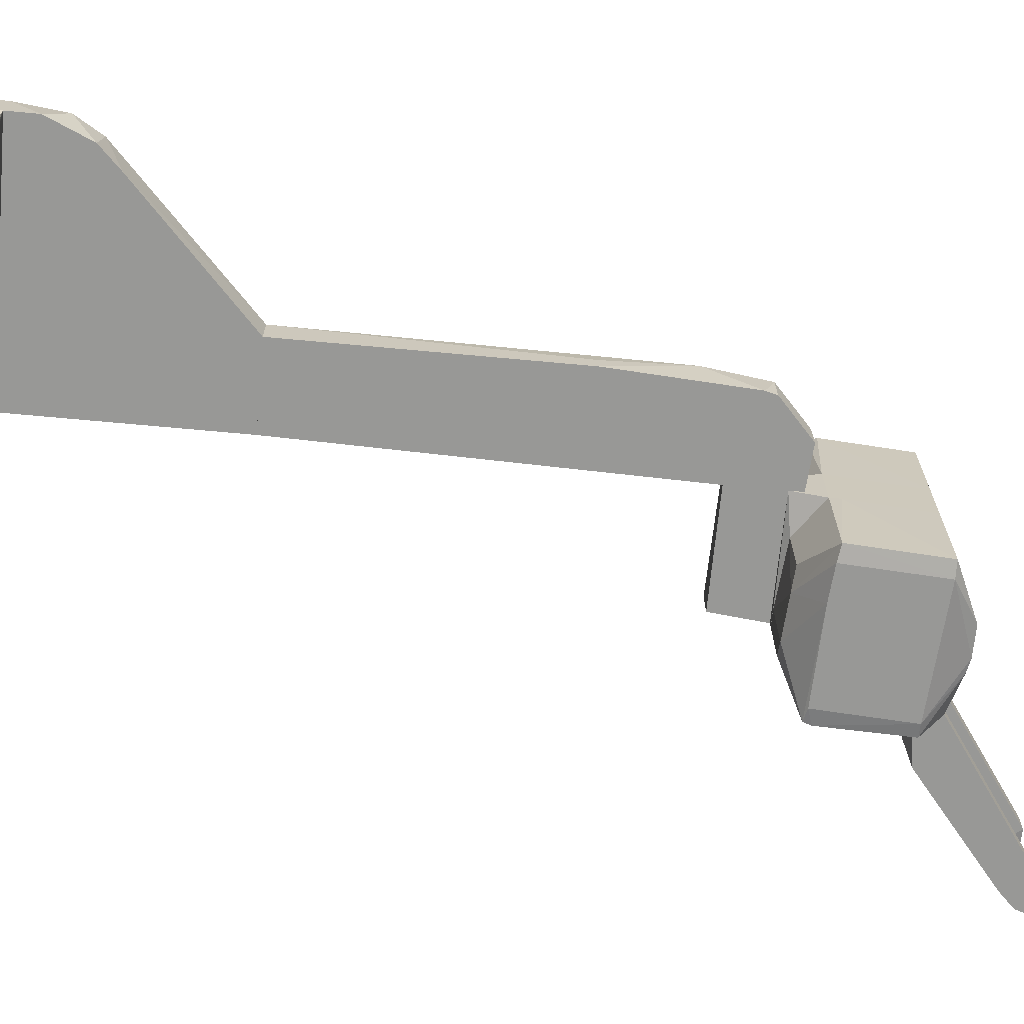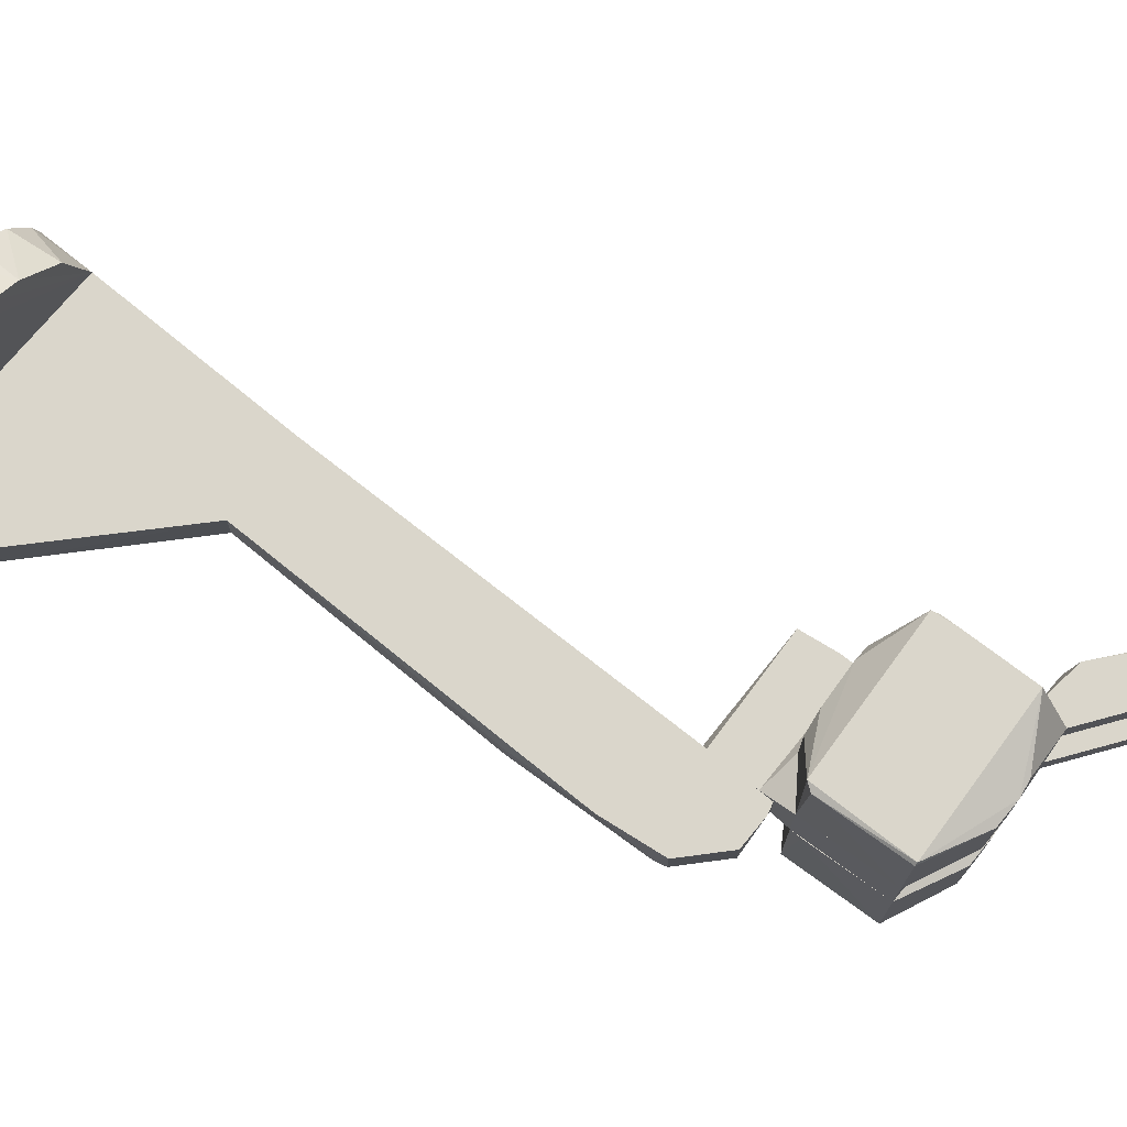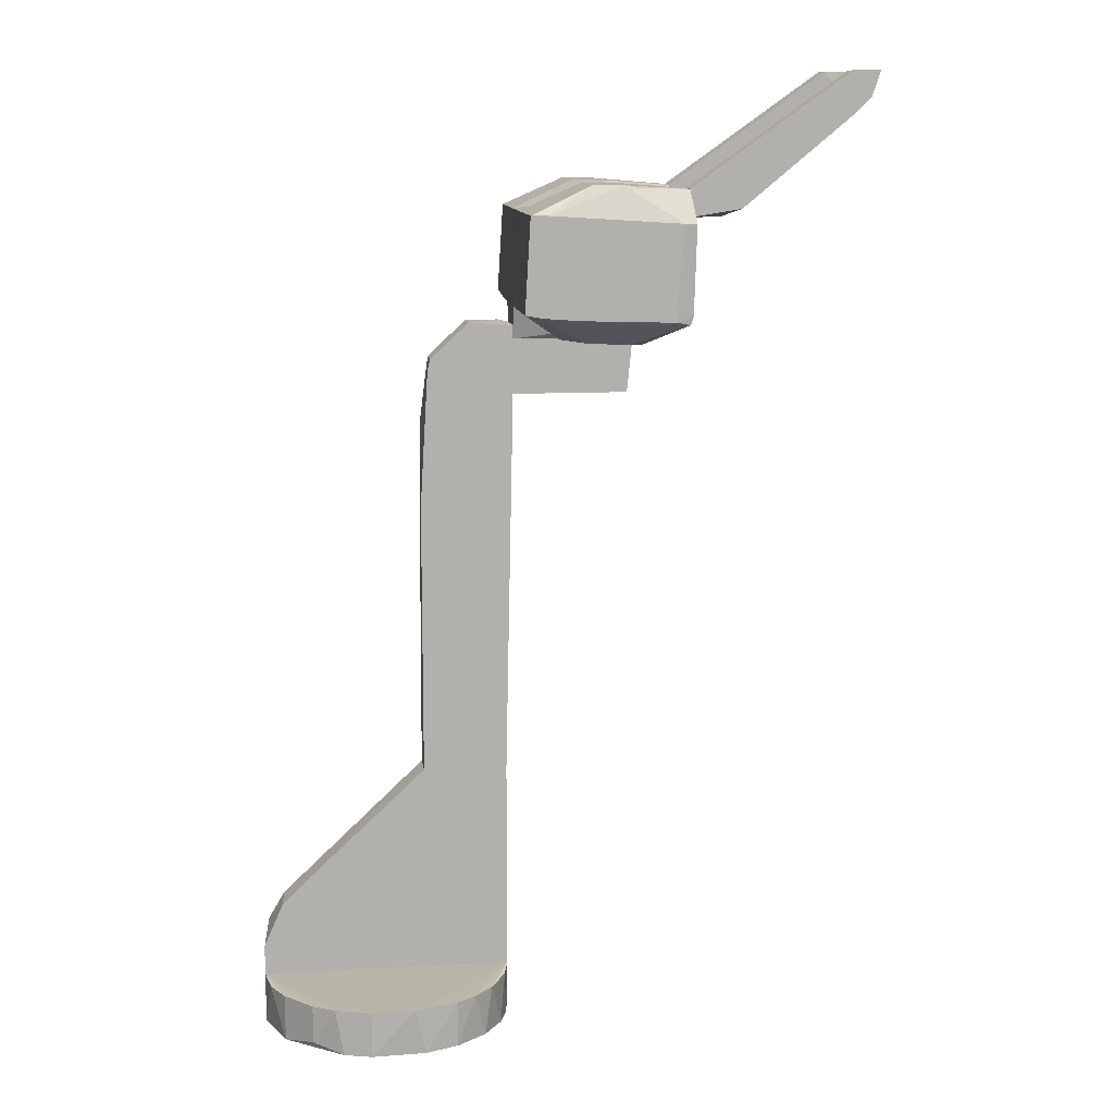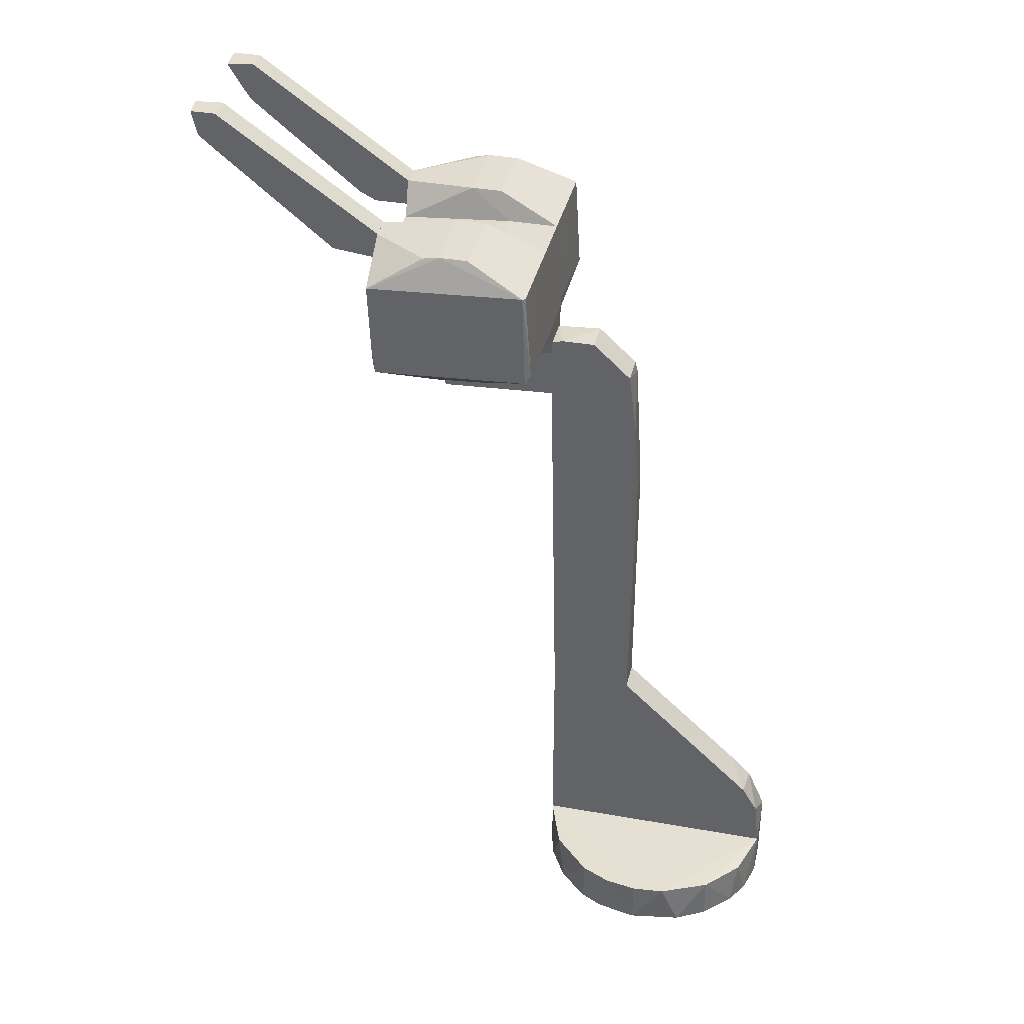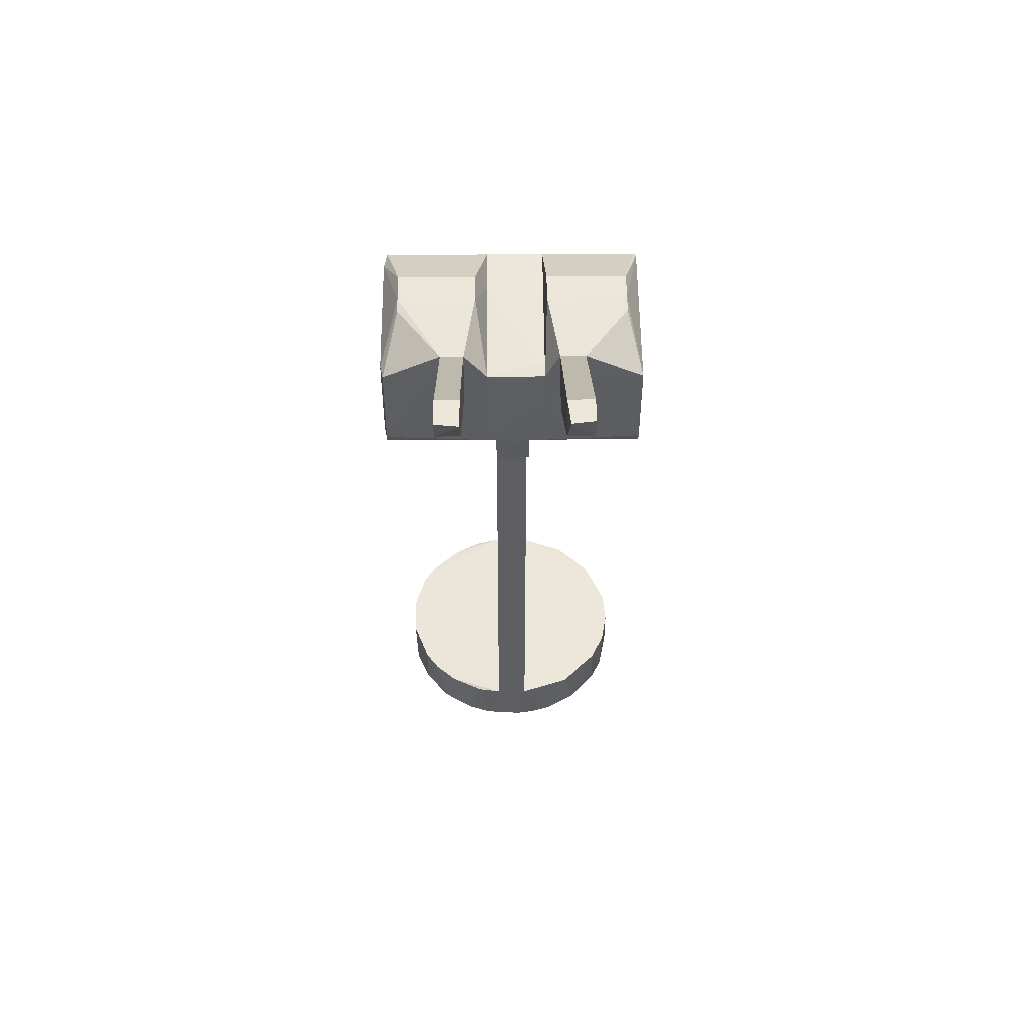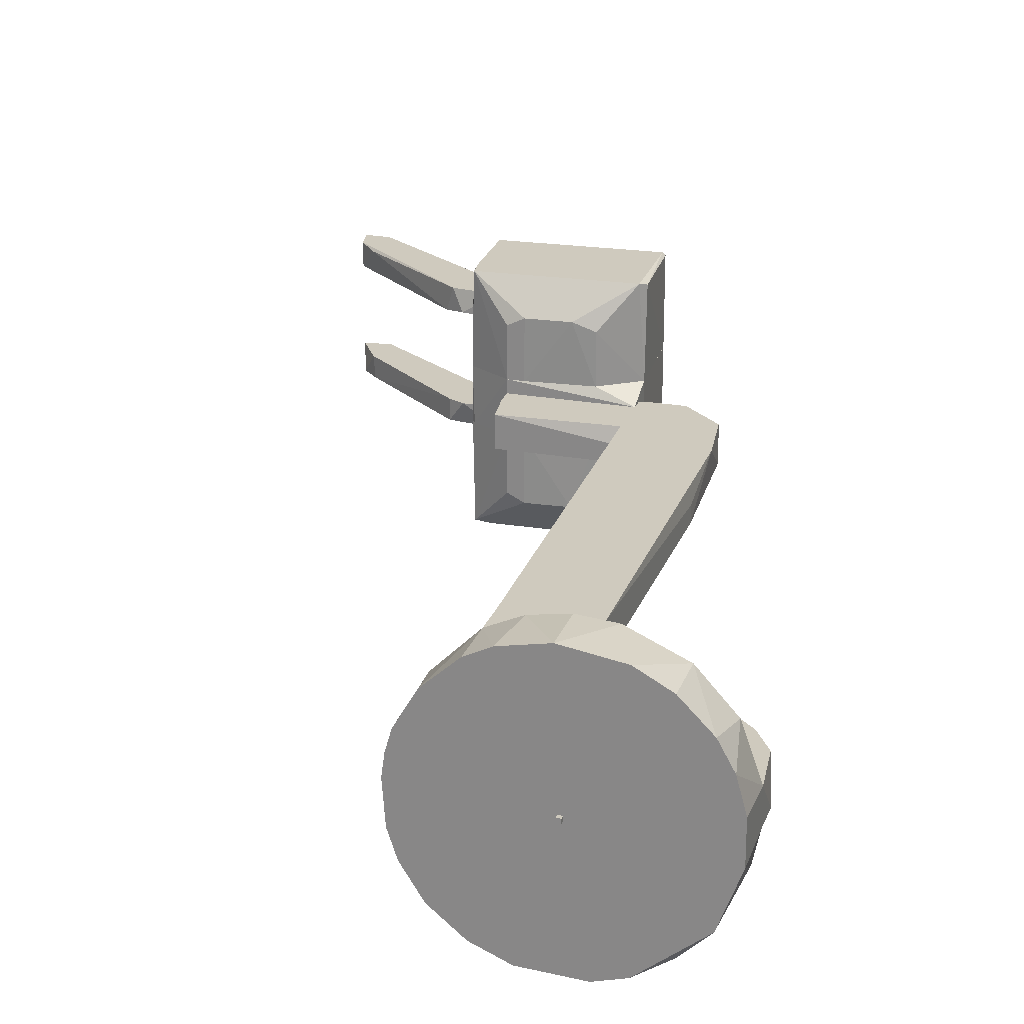
<metadata>
{"format":"obj","ext":"obj","renderer":"f3d","projection":"perspective","resolution":1024,"background":"white","views":[{"elev":-68.4,"azim":-95.3,"up":"+Y"},{"elev":73.7,"azim":-50.5,"up":"+Y"},{"elev":11.6,"azim":-7.5,"up":"+Z"},{"elev":37.0,"azim":-167.1,"up":"+Z"},{"elev":50.4,"azim":89.5,"up":"+Z"},{"elev":23.2,"azim":-162.9,"up":"+Y"}]}
</metadata>
<code>
o Cube
v 0.000483 0.000483 -0.000483
v 0.000483 -0.000483 -0.000483
v 0.000483 0.000483 0.000483
v 0.000483 -0.000483 0.000483
v -0.000483 0.000483 -0.000483
v -0.000483 -0.000483 -0.000483
v -0.000483 0.000483 0.000483
v -0.000483 -0.000483 0.000483
f 1 5 7 3
f 4 3 7 8
f 8 7 5 6
f 6 2 4 8
f 2 1 3 4
f 6 5 1 2
o convex_0
v 0.01615 -0.02649 0.001214
v 0.02348 -0.0205 0.001214
v 0.02082 -0.02316 0.01253
v -0.0118 -0.02848 0.001214
v 0.001515 0.03075 0.001214
v 0.03013 -0.007185 0.001214
v -0.02843 0.01211 0.001214
v 0.02414 0.01943 0.001214
v -0.02577 -0.01716 0.001214
v 0.008169 -0.02982 0.001214
v -0.01113 0.02874 0.001214
v 0.01615 -0.02649 0.01253
v 0.005507 -0.03048 0.01253
v 0.0308 0.004124 0.0132
v 0.001515 0.03075 0.01253
v -0.03043 0.004124 0.0132
v -0.03043 -0.003859 0.0132
v -0.03043 -0.004524 0.001214
v 0.03013 0.006785 0.001214
v 0.01682 0.02608 0.01253
v 0.02614 0.01677 0.01253
v 0.0115 0.02874 0.001214
v 0.0308 -0.003859 0.0132
v -0.02644 0.0161 0.01253
v -0.01845 0.02476 0.01253
v -0.01845 0.02476 0.001214
v -0.005139 -0.03048 0.001214
v -0.00647 0.03007 0.01253
v -0.01379 -0.02781 0.01253
v -0.01912 -0.02449 0.003212
v -0.02577 -0.01716 0.01253
v -0.005139 -0.03048 0.01253
v -0.0291 -0.01051 0.01253
v -0.02511 0.0181 0.001214
v 0.009499 0.02942 0.01253
v -0.03043 0.004789 0.001214
v 0.02814 -0.01317 0.001214
v 0.02547 -0.01784 0.01253
v 0.02947 -0.009846 0.01253
v 0.0288 0.01145 0.001214
v 0.01682 0.02608 0.001214
v 0.0308 0.002122 0.001214
v -0.01912 -0.02449 0.01253
f 9 10 11
f 12 13 14
f 13 12 15
f 14 13 16
f 15 12 17
f 12 14 18
f 13 15 19
f 18 14 10
f 18 20 21
f 22 23 24
f 25 22 24
f 15 17 26
f 25 24 26
f 14 16 27
f 28 22 29
f 16 28 29
f 16 13 30
f 22 25 31
f 21 20 31
f 25 21 31
f 15 24 32
f 24 33 32
f 19 15 34
f 33 19 34
f 12 18 35
f 18 21 35
f 23 13 36
f 13 19 36
f 19 33 36
f 24 23 36
f 33 24 36
f 12 37 38
f 17 12 38
f 39 17 38
f 37 12 40
f 25 37 40
f 21 25 40
f 12 35 40
f 35 21 40
f 26 17 41
f 25 26 41
f 39 25 41
f 17 39 41
f 20 18 9
f 18 10 9
f 15 32 42
f 32 33 42
f 34 15 42
f 33 34 42
f 13 23 43
f 23 22 43
f 22 28 43
f 30 13 43
f 28 30 43
f 24 15 44
f 15 26 44
f 26 24 44
f 10 14 45
f 46 10 45
f 14 31 47
f 31 46 47
f 45 14 47
f 46 45 47
f 22 27 48
f 27 16 48
f 16 29 48
f 29 22 48
f 28 16 49
f 16 30 49
f 30 28 49
f 14 27 50
f 27 22 50
f 31 14 50
f 22 31 50
f 37 25 51
f 25 39 51
f 38 37 51
f 39 38 51
f 10 46 11
f 46 31 11
f 31 20 11
f 20 9 11
o convex_1
v -0.02577 -0.003862 0.03117
v 0.01017 -0.003862 0.06512
v -0.02044 -0.003862 0.0365
v -0.03043 -0.003862 0.02052
v -0.03043 -0.003862 0.0132
v 0.0308 -0.003862 0.0132
v 0.0308 -0.003862 0.06512
v 0.0308 0.004126 0.0132
v -0.02511 0.004126 0.03184
v 0.01017 0.004126 0.06512
v -0.03043 0.004126 0.0132
v 0.0308 0.004126 0.06512
v -0.0291 0.004126 0.02518
f 52 53 54
f 55 56 57
f 55 57 58
f 57 56 59
f 58 57 59
f 59 60 61
f 56 55 62
f 59 56 62
f 60 59 62
f 55 58 53
f 58 61 53
f 58 59 63
f 61 58 63
f 59 61 63
f 55 53 52
f 60 62 64
f 62 55 64
f 52 60 64
f 55 52 64
f 61 60 54
f 53 61 54
f 60 52 54
o convex_2
v 0.01283 0.004126 0.1676
v 0.01217 -0.003862 0.165
v 0.01283 -0.003862 0.1676
v 0.03013 0.004126 0.1763
v 0.0328 0.004126 0.1756
v 0.01017 0.004126 0.06512
v 0.0328 -0.003862 0.1756
v 0.0308 -0.003862 0.06512
v 0.0308 0.004126 0.06512
v 0.01017 -0.003862 0.06512
v 0.01083 0.004126 0.1523
v 0.02215 0.004126 0.1763
v 0.01017 -0.003862 0.1317
v 0.02215 -0.003862 0.1763
v 0.0328 -0.003862 0.1576
v 0.0328 0.004126 0.1603
v 0.01017 0.000132 0.1317
f 65 66 67
f 68 69 70
f 69 68 71
f 66 72 71
f 70 69 73
f 72 70 73
f 72 66 74
f 70 72 74
f 68 70 75
f 68 75 76
f 74 66 77
f 70 74 77
f 66 75 77
f 66 71 78
f 71 68 78
f 68 76 78
f 78 76 65
f 75 66 65
f 76 75 65
f 69 71 79
f 71 72 79
f 72 73 79
f 79 73 80
f 73 69 80
f 69 79 80
f 75 70 81
f 70 77 81
f 77 75 81
f 66 78 67
f 78 65 67
o convex_3
v 0.0328 0.004126 0.1603
v 0.06076 0.004126 0.159
v 0.0328 0.000132 0.159
v 0.0328 -0.003862 0.159
v 0.0328 -0.003862 0.1723
v 0.0328 0.004126 0.1723
v 0.06209 -0.003862 0.1723
v 0.06209 0.004126 0.1683
v 0.06076 -0.003862 0.159
v 0.06209 0.004126 0.1723
f 82 83 84
f 85 86 87
f 86 85 88
f 87 86 88
f 87 89 83
f 89 88 90
f 88 85 90
f 85 83 90
f 83 89 90
f 85 87 82
f 87 83 82
f 89 87 91
f 88 89 91
f 87 88 91
f 83 85 84
f 85 82 84
o convex_4
v 0.1187 -0.01118 0.2349
v 0.1187 -0.01651 0.2355
v 0.1167 -0.01651 0.2295
v 0.1133 -0.01118 0.2262
v 0.0734 -0.01118 0.2016
v 0.112 -0.01118 0.2355
v 0.0734 -0.01651 0.2016
v 0.08605 -0.01651 0.2036
v 0.0734 -0.01651 0.2082
v 0.0734 -0.01118 0.2082
v 0.08605 -0.01118 0.2036
v 0.112 -0.01651 0.2355
v 0.1127 -0.01651 0.2255
v 0.08206 -0.01118 0.2016
f 92 93 94
f 95 96 97
f 93 98 99
f 96 98 100
f 98 93 100
f 97 96 101
f 96 100 101
f 100 97 101
f 96 95 102
f 93 97 103
f 97 100 103
f 100 93 103
f 93 99 104
f 102 95 104
f 99 102 104
f 95 97 92
f 97 93 92
f 98 96 105
f 99 98 105
f 96 102 105
f 102 99 105
f 104 95 94
f 93 104 94
f 95 92 94
o convex_5
v 0.08472 0.01677 0.2029
v 0.08672 0.01078 0.2042
v 0.08206 0.01145 0.2016
v 0.112 0.01078 0.2355
v 0.0734 0.01078 0.2016
v 0.0734 0.01677 0.2016
v 0.0734 0.01677 0.2082
v 0.112 0.01677 0.2355
v 0.1127 0.01611 0.2255
v 0.1167 0.01078 0.2295
v 0.0734 0.01078 0.2082
v 0.118 0.01677 0.2355
v 0.1167 0.01677 0.2295
v 0.1187 0.01145 0.2355
f 106 107 108
f 109 110 107
f 111 110 112
f 112 109 113
f 111 112 113
f 107 114 115
f 109 107 115
f 114 107 106
f 111 113 106
f 110 109 116
f 112 110 116
f 109 112 116
f 113 109 117
f 106 113 117
f 106 117 118
f 115 114 118
f 114 106 118
f 115 118 119
f 109 115 119
f 117 109 119
f 118 117 119
f 110 111 108
f 107 110 108
f 111 106 108
o convex_6
v 0.0734 -0.01651 0.2082
v 0.05609 -0.02649 0.2096
v 0.05942 -0.02649 0.2089
v 0.04612 -0.005858 0.2029
v 0.05809 -0.005858 0.1723
v 0.0328 -0.005858 0.1803
v 0.07207 -0.005858 0.1783
v 0.03414 -0.005858 0.2029
v 0.03414 -0.02982 0.2029
v 0.04878 -0.02649 0.2096
v 0.07274 -0.005858 0.2009
v 0.04878 -0.008525 0.2096
v 0.04212 -0.005858 0.1736
v 0.0328 -0.02982 0.1803
v 0.04212 -0.01983 0.1736
v 0.06941 -0.03049 0.2009
v 0.07207 -0.02982 0.1796
v 0.07274 -0.02982 0.2009
v 0.0714 -0.02982 0.1776
v 0.04545 -0.03049 0.1789
v 0.05809 -0.02183 0.1723
v 0.0734 -0.01119 0.2082
v 0.06209 -0.005858 0.1723
v 0.03813 -0.03049 0.2029
v 0.05609 -0.008525 0.2096
v 0.04745 -0.02183 0.173
v 0.06808 -0.03049 0.1783
v 0.0734 -0.01651 0.2016
v 0.06209 -0.01983 0.1723
v 0.0368 -0.03049 0.1796
v 0.0328 -0.005858 0.1829
f 120 121 122
f 123 124 125
f 124 123 126
f 123 125 127
f 127 128 129
f 126 123 130
f 123 127 131
f 127 129 131
f 125 124 132
f 133 125 132
f 133 132 134
f 135 136 137
f 126 136 138
f 139 140 138
f 126 130 141
f 131 129 121
f 140 124 142
f 124 126 142
f 126 138 142
f 128 133 143
f 129 128 143
f 139 135 143
f 135 121 143
f 121 129 143
f 130 123 144
f 123 131 144
f 120 141 144
f 141 130 144
f 131 121 144
f 121 120 144
f 124 140 145
f 132 124 145
f 140 139 145
f 133 134 145
f 134 132 145
f 136 135 146
f 135 139 146
f 138 136 146
f 139 138 146
f 136 126 147
f 120 137 147
f 137 136 147
f 141 120 147
f 126 141 147
f 138 140 148
f 140 142 148
f 142 138 148
f 143 133 149
f 139 143 149
f 145 139 149
f 133 145 149
f 133 128 150
f 125 133 150
f 128 127 150
f 127 125 150
f 137 120 122
f 135 137 122
f 121 135 122
o convex_11
v 0.04612 -0.005858 0.2029
v 0.06874 0.007454 0.2016
v 0.04612 0.007454 0.2029
v 0.07141 -0.005858 0.1776
v 0.07274 -0.005858 0.2009
v 0.03413 -0.005858 0.2029
v 0.0328 -0.003861 0.1723
v 0.0328 0.004125 0.1723
v 0.06209 0.007454 0.1723
v 0.03413 0.007454 0.2029
v 0.07274 0.007454 0.1916
v 0.07274 0.007454 0.2009
v 0.06209 -0.005858 0.1723
v 0.0328 0.007454 0.1803
v 0.07207 0.007454 0.1783
v 0.0328 -0.005858 0.1803
v 0.04212 0.007454 0.1736
v 0.07207 -0.005858 0.1783
v 0.04212 -0.005858 0.1736
f 151 152 153
f 154 155 156
f 157 158 159
f 160 161 159
f 161 160 162
f 155 161 162
f 154 156 163
f 157 159 163
f 159 154 163
f 158 157 164
f 156 160 164
f 160 159 164
f 159 161 165
f 154 159 165
f 163 156 166
f 164 157 166
f 156 164 166
f 160 156 151
f 156 155 151
f 159 158 167
f 158 164 167
f 164 159 167
f 162 160 152
f 155 162 152
f 151 155 152
f 161 155 168
f 155 154 168
f 165 161 168
f 154 165 168
f 157 163 169
f 166 157 169
f 163 166 169
f 160 151 153
f 152 160 153
o convex_12
v 0.0734 0.01611 0.2016
v 0.07207 0.007454 0.1783
v 0.07207 0.02942 0.1796
v 0.05809 0.007454 0.1723
v 0.04811 0.007454 0.2042
v 0.0328 0.007454 0.1803
v 0.0348 0.03009 0.2029
v 0.07207 0.03009 0.1836
v 0.03414 0.03009 0.1796
v 0.07274 0.03009 0.2009
v 0.03414 0.007454 0.2029
v 0.04878 0.02675 0.2096
v 0.04878 0.008121 0.2096
v 0.05809 0.0221 0.1723
v 0.0714 0.03009 0.1776
v 0.04212 0.007454 0.1736
v 0.07274 0.007454 0.2009
v 0.0734 0.01078 0.2082
v 0.04212 0.0201 0.1736
v 0.0328 0.02942 0.1816
v 0.06208 0.007454 0.1723
v 0.05942 0.02675 0.2089
v 0.0734 0.01677 0.2082
v 0.0561 0.008121 0.2096
v 0.03414 0.02942 0.2029
v 0.06208 0.0201 0.1723
v 0.05543 0.02675 0.2096
v 0.04745 0.0221 0.173
f 170 171 172
f 173 174 175
f 176 177 178
f 177 176 179
f 174 173 171
f 175 174 180
f 181 180 182
f 180 174 182
f 183 178 184
f 178 177 184
f 173 175 185
f 174 171 186
f 171 187 186
f 175 178 188
f 185 175 188
f 176 178 189
f 178 175 189
f 175 180 189
f 173 183 190
f 171 173 190
f 184 171 190
f 179 191 192
f 181 182 193
f 182 174 193
f 174 186 193
f 186 187 193
f 187 192 193
f 181 176 194
f 180 181 194
f 176 189 194
f 189 180 194
f 187 171 170
f 179 192 170
f 192 187 170
f 183 184 195
f 190 183 195
f 184 190 195
f 179 176 196
f 176 181 196
f 191 179 196
f 192 191 196
f 193 192 196
f 181 193 196
f 183 173 197
f 178 183 197
f 173 185 197
f 188 178 197
f 185 188 197
f 177 179 172
f 184 177 172
f 171 184 172
f 179 170 172

</code>
